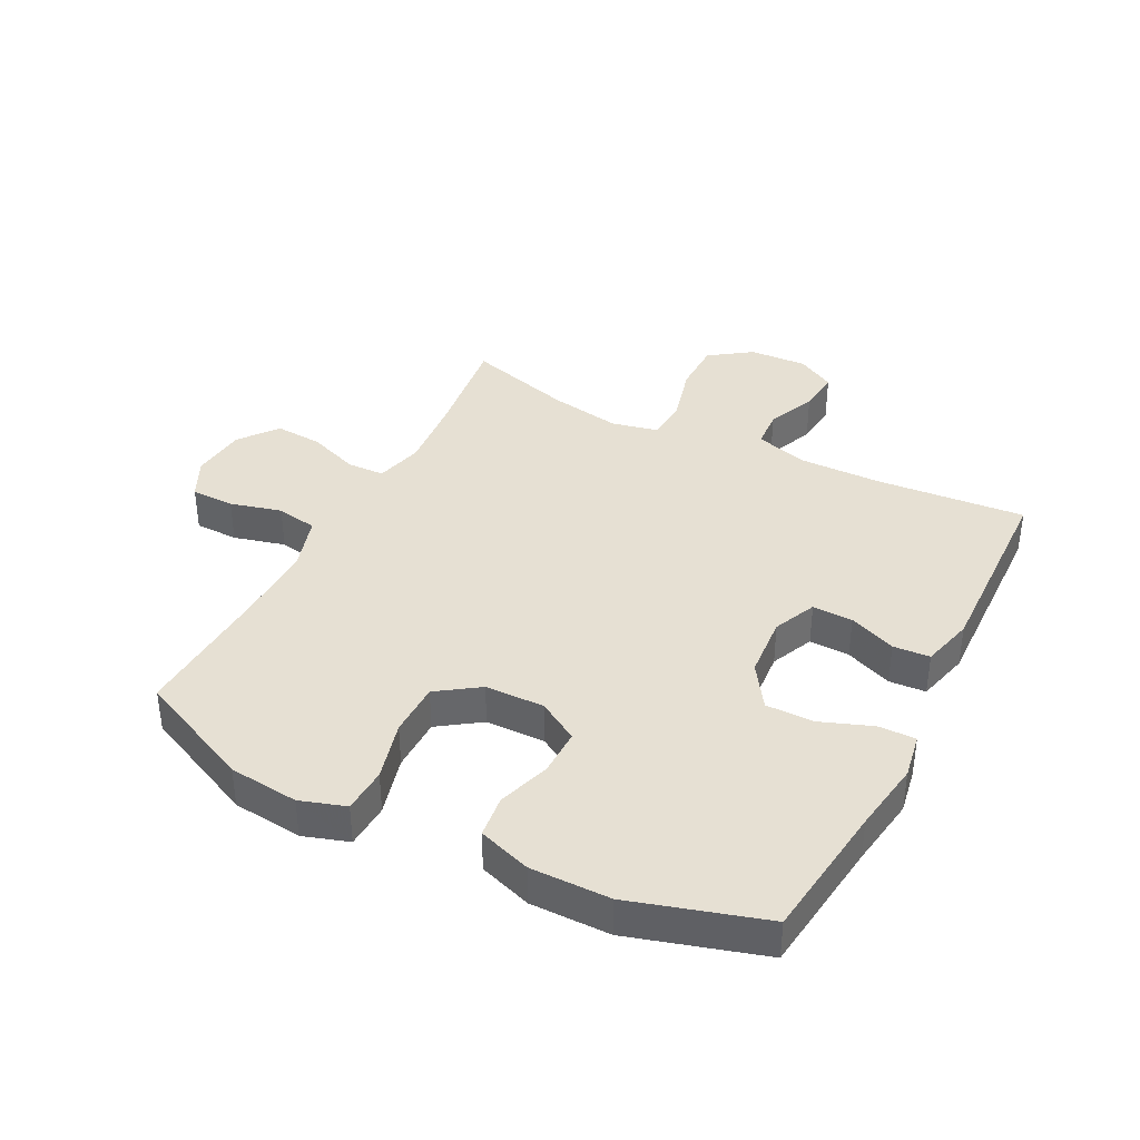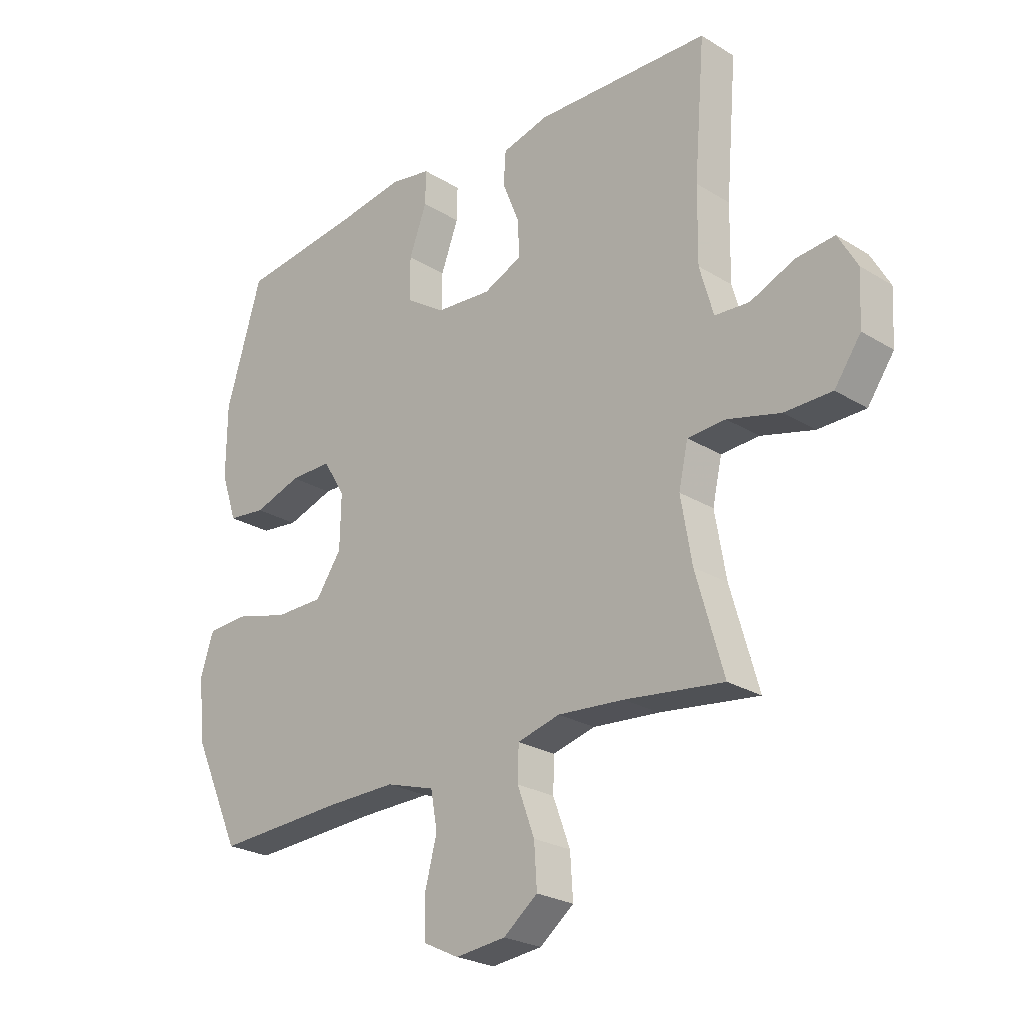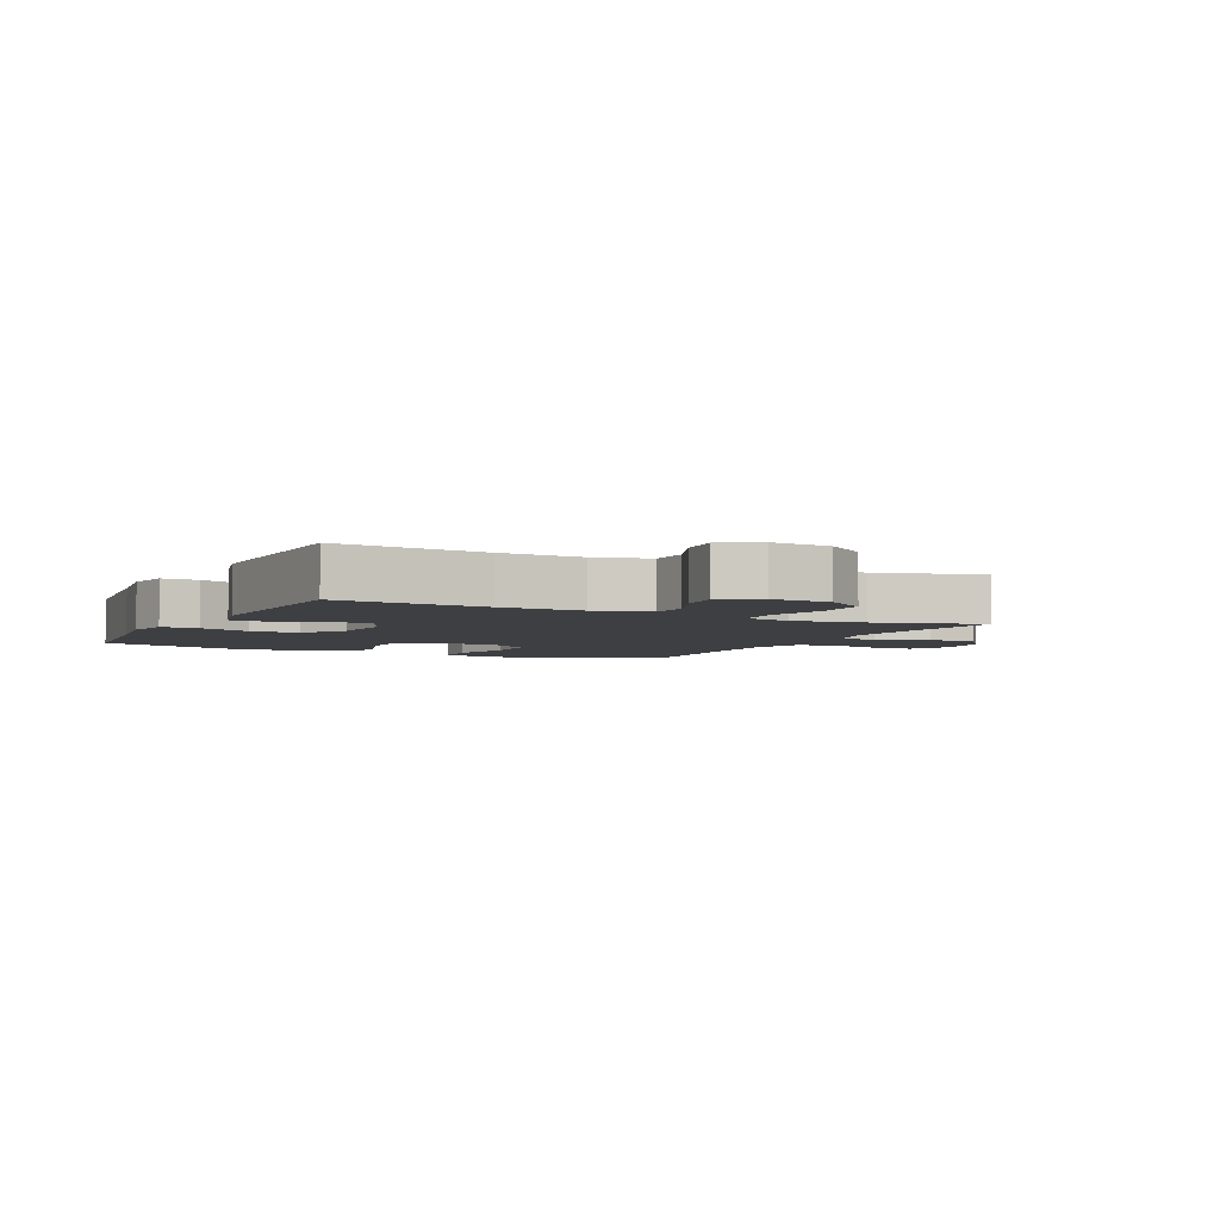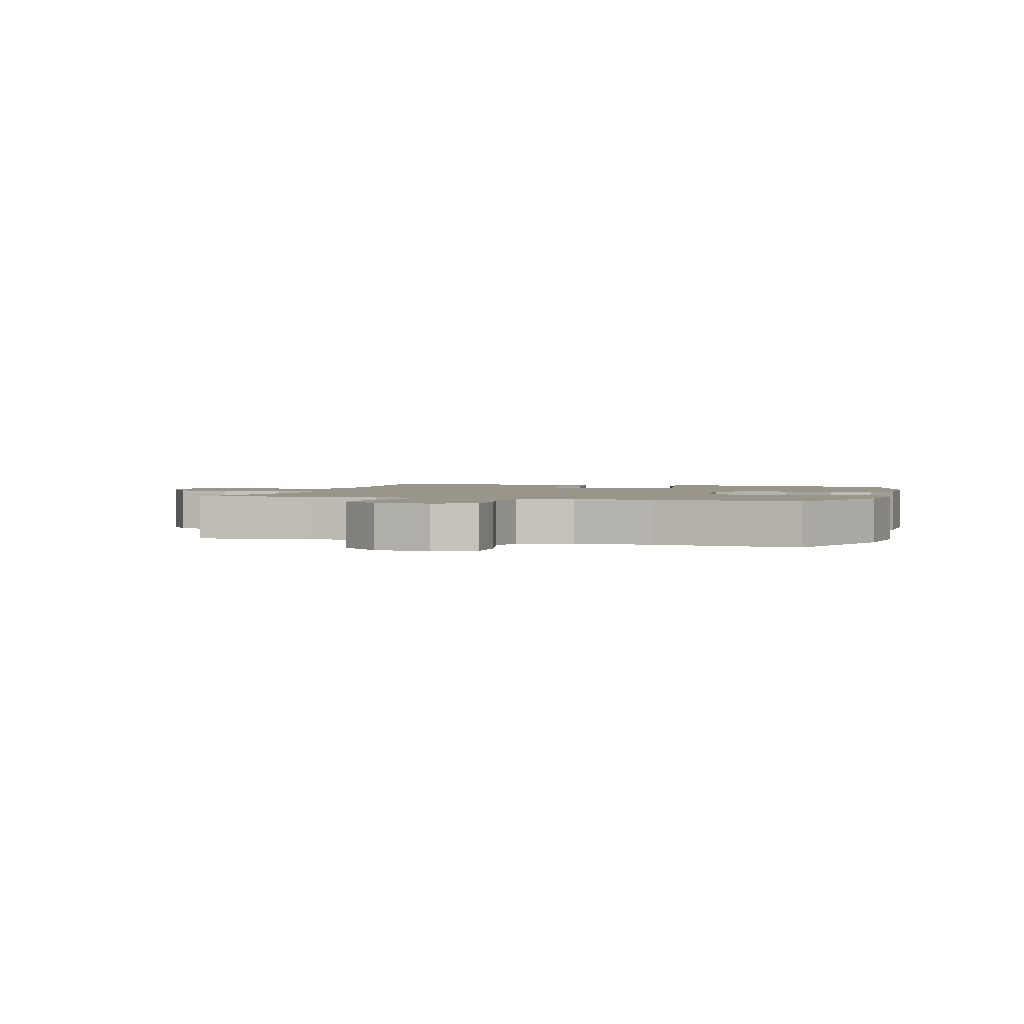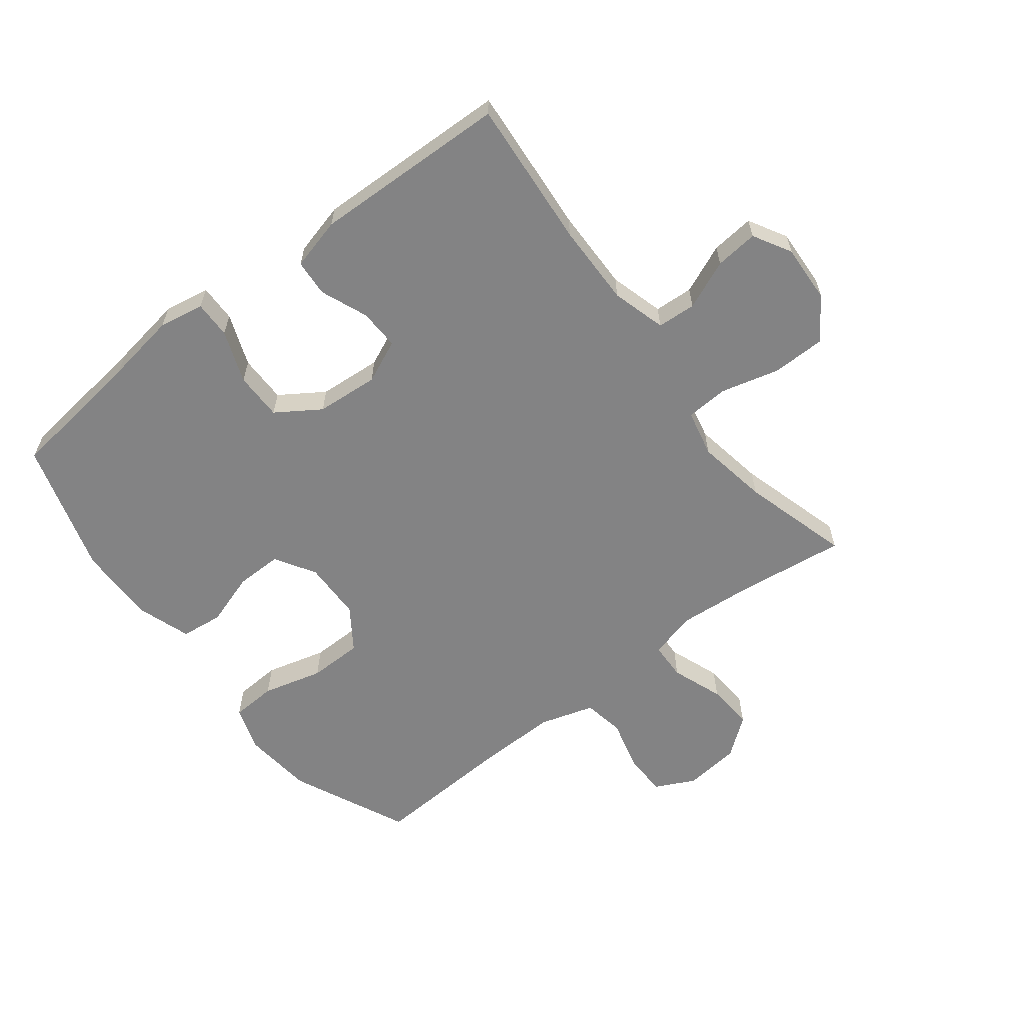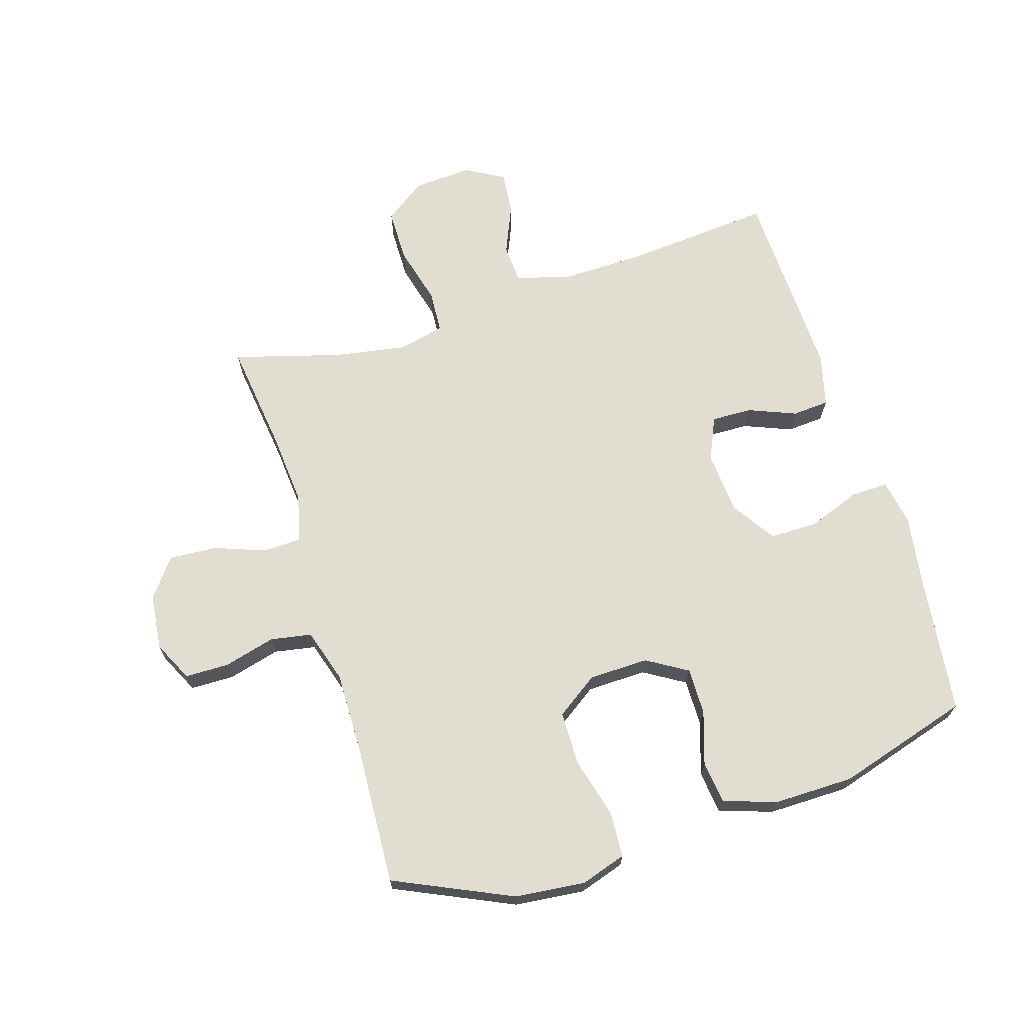
<metadata>
{"format":"obj","ext":"obj","renderer":"f3d","projection":"perspective","resolution":1024,"background":"white","views":[{"elev":38.4,"azim":-62.9,"up":"+Y"},{"elev":-24.8,"azim":45.0,"up":"+Z"},{"elev":-4.2,"azim":63.4,"up":"+Y"},{"elev":2.0,"azim":-163.3,"up":"+Y"},{"elev":-61.2,"azim":37.7,"up":"+Y"},{"elev":68.4,"azim":-107.3,"up":"+Y"}]}
</metadata>
<code>
v -0.5 0.07 0.5
v -0.275 0.07 0.528
v -0.158 0.07 0.546
v -0.084 0.07 0.533
v -0.085 0.07 0.472
v -0.117 0.07 0.387
v -0.117 0.07 0.309
v -0.046 0.07 0.262
v 0.056 0.07 0.254
v 0.126 0.07 0.285
v 0.124 0.07 0.351
v 0.093 0.07 0.428
v 0.097 0.07 0.488
v 0.182 0.07 0.51
v 0.5 0.07 0.5
v 0.48 0.07 0.257
v 0.478 0.07 0.123
v 0.503 0.07 0.035
v 0.566 0.07 0.031
v 0.646 0.07 0.065
v 0.716 0.07 0.072
v 0.751 0.07 0.01
v 0.746 0.07 -0.085
v 0.698 0.07 -0.153
v 0.612 0.07 -0.154
v 0.516 0.07 -0.129
v 0.447 0.07 -0.133
v 0.43 0.07 -0.209
v 0.45 0.07 -0.325
v 0.5 0.07 -0.5
v 0.321 0.07 -0.477
v 0.201 0.07 -0.467
v 0.124 0.07 -0.487
v 0.122 0.07 -0.548
v 0.153 0.07 -0.632
v 0.158 0.07 -0.709
v 0.096 0.07 -0.757
v 0.005 0.07 -0.767
v -0.06 0.07 -0.735
v -0.061 0.07 -0.664
v -0.039 0.07 -0.58
v -0.051 0.07 -0.513
v -0.139 0.07 -0.486
v -0.267 0.07 -0.488
v -0.5 0.07 -0.5
v -0.587 0.07 -0.31
v -0.599 0.07 -0.196
v -0.575 0.07 -0.122
v -0.501 0.07 -0.118
v -0.403 0.07 -0.144
v -0.315 0.07 -0.143
v -0.268 0.07 -0.075
v -0.266 0.07 0.022
v -0.306 0.07 0.088
v -0.382 0.07 0.087
v -0.468 0.07 0.059
v -0.537 0.07 0.067
v -0.566 0.07 0.153
v -0.565 0.07 0.283
v -0.5 0 0.5
v -0.275 0 0.528
v -0.158 0 0.546
v -0.084 0 0.533
v -0.085 0 0.472
v -0.117 0 0.387
v -0.117 0 0.309
v -0.046 0 0.262
v 0.056 0 0.254
v 0.126 0 0.285
v 0.124 0 0.351
v 0.093 0 0.428
v 0.097 0 0.488
v 0.182 0 0.51
v 0.5 0 0.5
v 0.48 0 0.257
v 0.478 0 0.123
v 0.503 0 0.035
v 0.566 0 0.031
v 0.646 0 0.065
v 0.716 0 0.072
v 0.751 0 0.01
v 0.746 0 -0.085
v 0.698 0 -0.153
v 0.612 0 -0.154
v 0.516 0 -0.129
v 0.447 0 -0.133
v 0.43 0 -0.209
v 0.45 0 -0.325
v 0.5 0 -0.5
v 0.321 0 -0.477
v 0.201 0 -0.467
v 0.124 0 -0.487
v 0.122 0 -0.548
v 0.153 0 -0.632
v 0.158 0 -0.709
v 0.096 0 -0.757
v 0.005 0 -0.767
v -0.06 0 -0.735
v -0.061 0 -0.664
v -0.039 0 -0.58
v -0.051 0 -0.513
v -0.139 0 -0.486
v -0.267 0 -0.488
v -0.5 0 -0.5
v -0.587 0 -0.31
v -0.599 0 -0.196
v -0.575 0 -0.122
v -0.501 0 -0.118
v -0.403 0 -0.144
v -0.315 0 -0.143
v -0.268 0 -0.075
v -0.266 0 0.022
v -0.306 0 0.088
v -0.382 0 0.087
v -0.468 0 0.059
v -0.537 0 0.067
v -0.566 0 0.153
v -0.565 0 0.283
f 59 1 2
f 58 59 2
f 57 58 2
f 56 57 2
f 55 56 2
f 4 5 6
f 3 4 6
f 2 3 6
f 55 2 6
f 54 55 6
f 53 54 6 7
f 52 53 7 8
f 48 49 50
f 47 48 50
f 46 47 50
f 45 46 50
f 44 45 50
f 43 44 50 51
f 42 43 51 52
f 39 40 41
f 38 39 41
f 37 38 41
f 36 37 41
f 35 36 41
f 34 35 41
f 33 34 41 42
f 52 8 9
f 42 52 9
f 33 42 9
f 32 33 9
f 29 30 31
f 32 9 10
f 31 32 10
f 29 31 10
f 28 29 10
f 24 25 26
f 23 24 26
f 22 23 26
f 21 22 26
f 20 21 26
f 19 20 26
f 18 19 26 27
f 17 18 27
f 28 10 11
f 27 28 11
f 17 27 11
f 16 17 11
f 14 15 16
f 13 14 16
f 12 13 16
f 11 12 16
f 61 60 118
f 61 118 117
f 61 117 116
f 61 116 115
f 61 115 114
f 65 64 63
f 65 63 62
f 65 62 61
f 65 61 114
f 65 114 113
f 66 65 113 112
f 67 66 112 111
f 109 108 107
f 109 107 106
f 109 106 105
f 109 105 104
f 109 104 103
f 110 109 103 102
f 111 110 102 101
f 100 99 98
f 100 98 97
f 100 97 96
f 100 96 95
f 100 95 94
f 100 94 93
f 101 100 93 92
f 68 67 111
f 68 111 101
f 68 101 92
f 68 92 91
f 90 89 88
f 69 68 91
f 69 91 90
f 69 90 88
f 69 88 87
f 85 84 83
f 85 83 82
f 85 82 81
f 85 81 80
f 85 80 79
f 85 79 78
f 86 85 78 77
f 86 77 76
f 70 69 87
f 70 87 86
f 70 86 76
f 70 76 75
f 75 74 73
f 75 73 72
f 75 72 71
f 75 71 70
f 1 60 61 2
f 2 61 62 3
f 3 62 63 4
f 4 63 64 5
f 5 64 65 6
f 6 65 66 7
f 7 66 67 8
f 8 67 68 9
f 9 68 69 10
f 10 69 70 11
f 11 70 71 12
f 12 71 72 13
f 13 72 73 14
f 14 73 74 15
f 15 74 75 16
f 16 75 76 17
f 17 76 77 18
f 18 77 78 19
f 19 78 79 20
f 20 79 80 21
f 21 80 81 22
f 22 81 82 23
f 23 82 83 24
f 24 83 84 25
f 25 84 85 26
f 26 85 86 27
f 27 86 87 28
f 28 87 88 29
f 29 88 89 30
f 30 89 90 31
f 31 90 91 32
f 32 91 92 33
f 33 92 93 34
f 34 93 94 35
f 35 94 95 36
f 36 95 96 37
f 37 96 97 38
f 38 97 98 39
f 39 98 99 40
f 40 99 100 41
f 41 100 101 42
f 42 101 102 43
f 43 102 103 44
f 44 103 104 45
f 45 104 105 46
f 46 105 106 47
f 47 106 107 48
f 48 107 108 49
f 49 108 109 50
f 50 109 110 51
f 51 110 111 52
f 52 111 112 53
f 53 112 113 54
f 54 113 114 55
f 55 114 115 56
f 56 115 116 57
f 57 116 117 58
f 58 117 118 59
f 59 118 60 1

</code>
